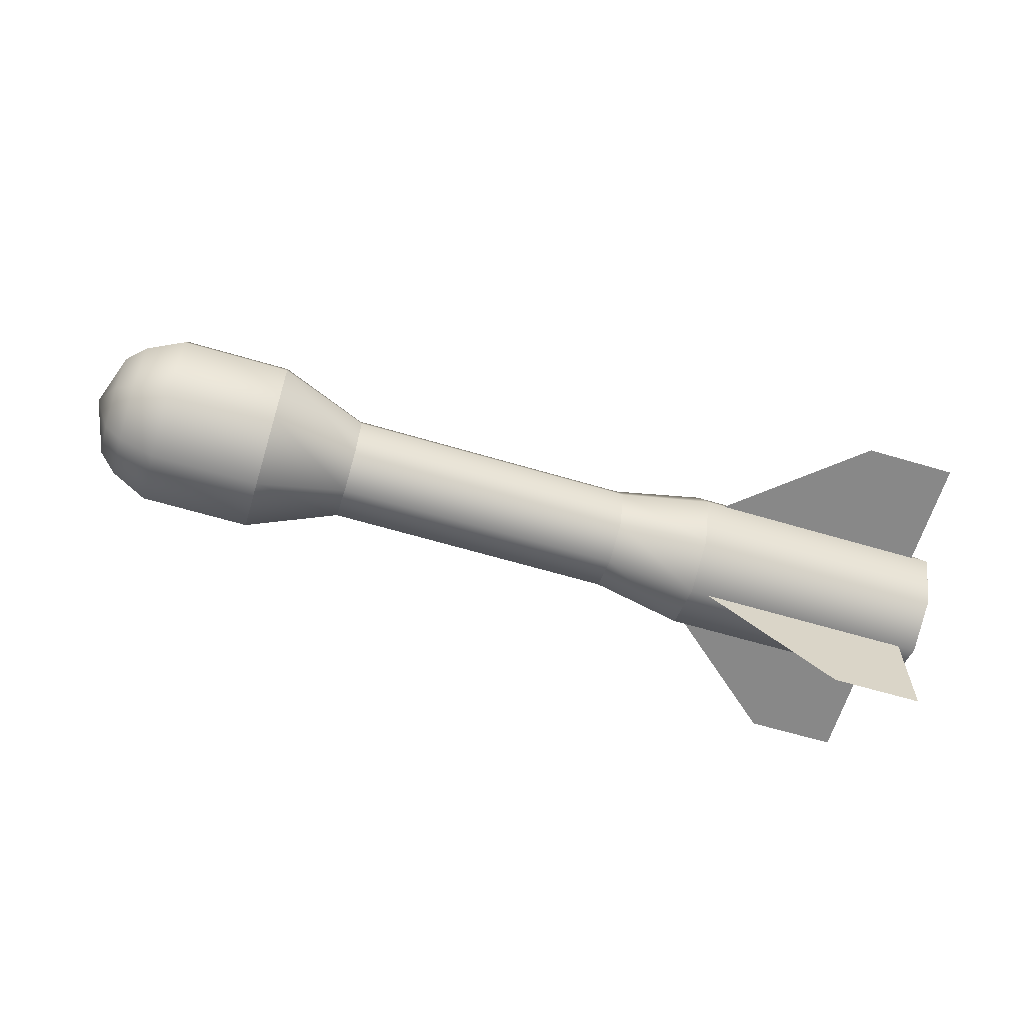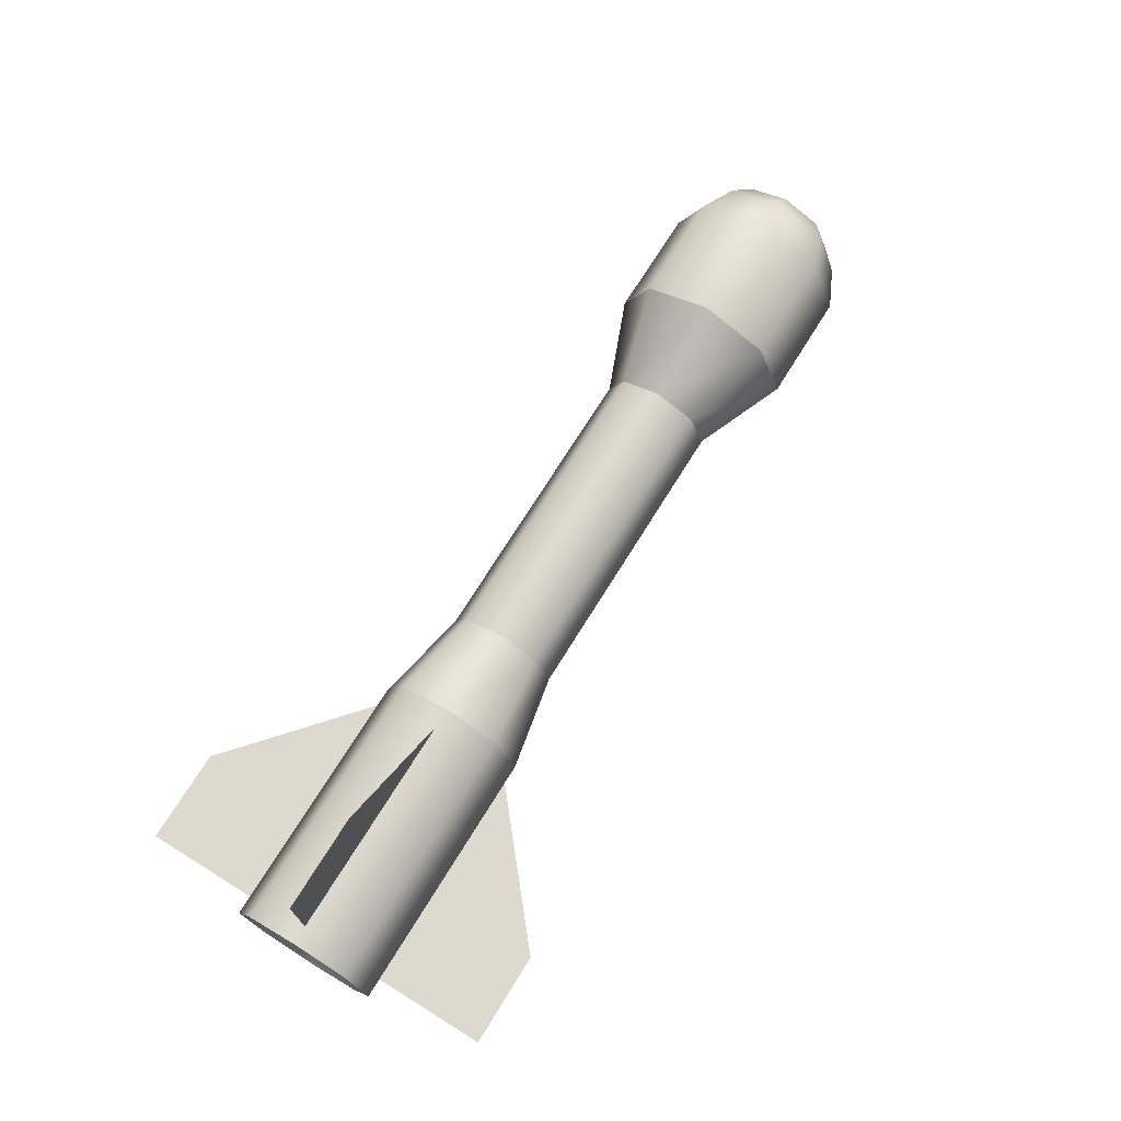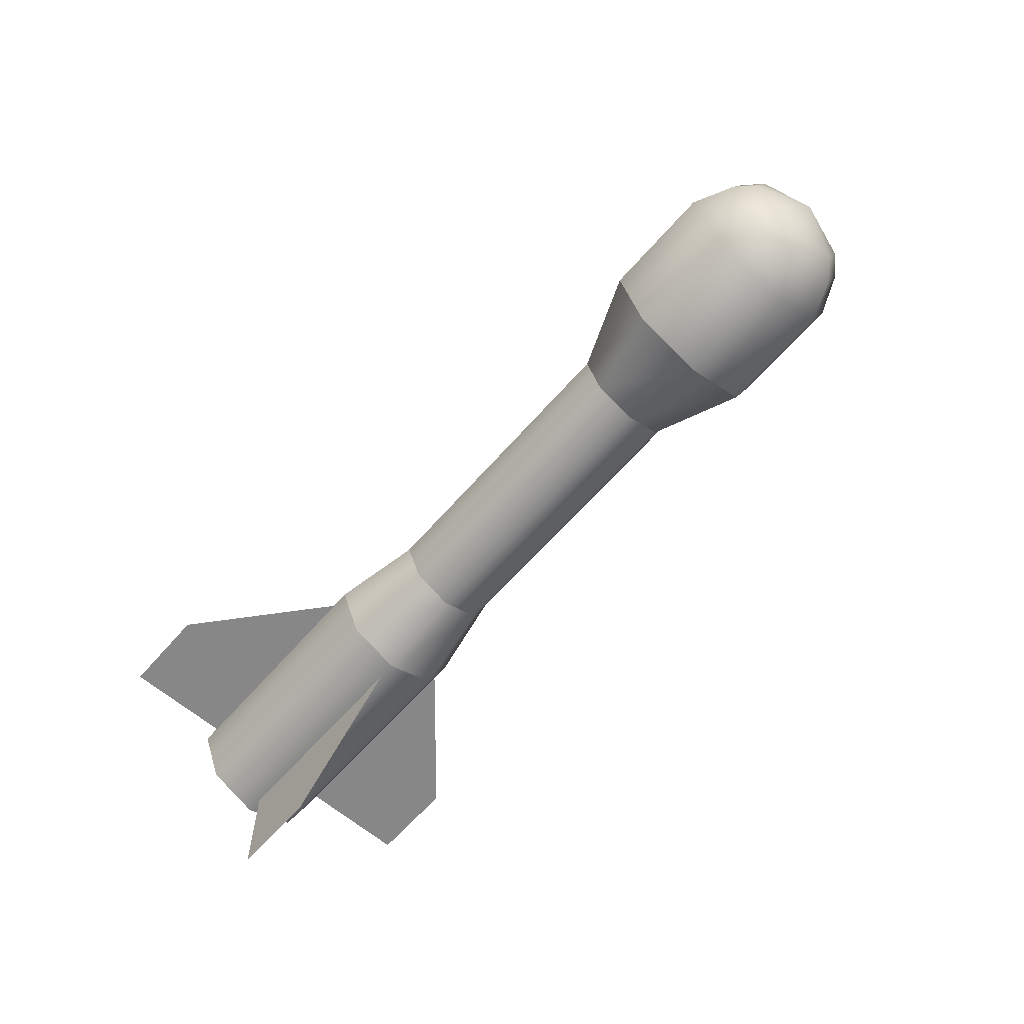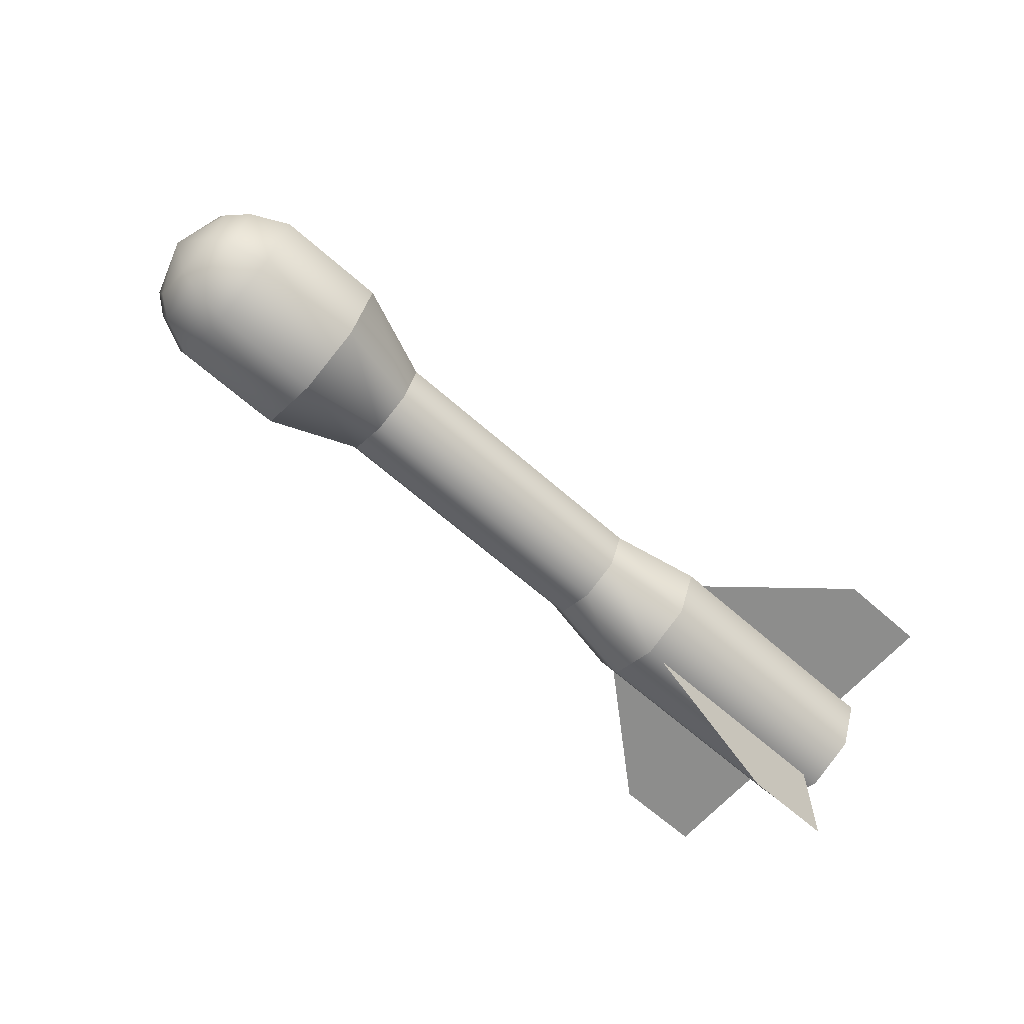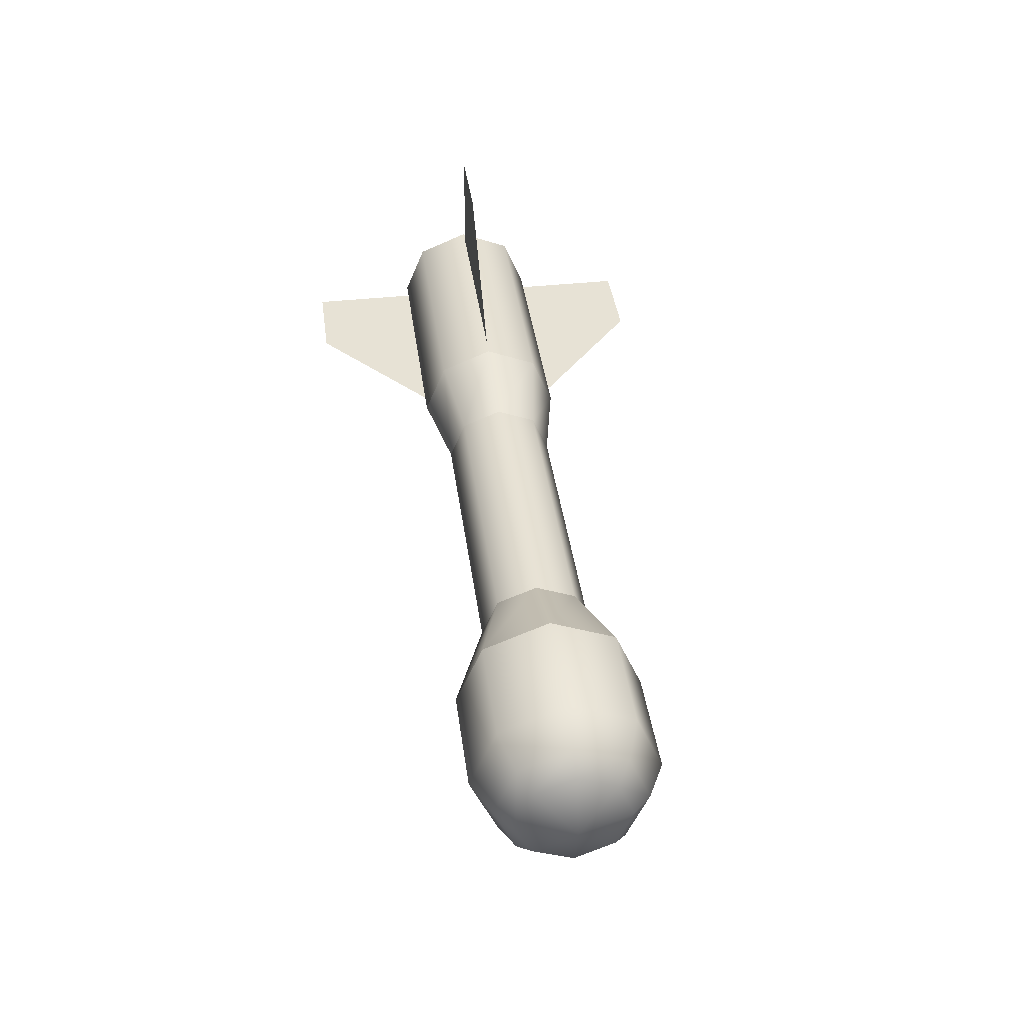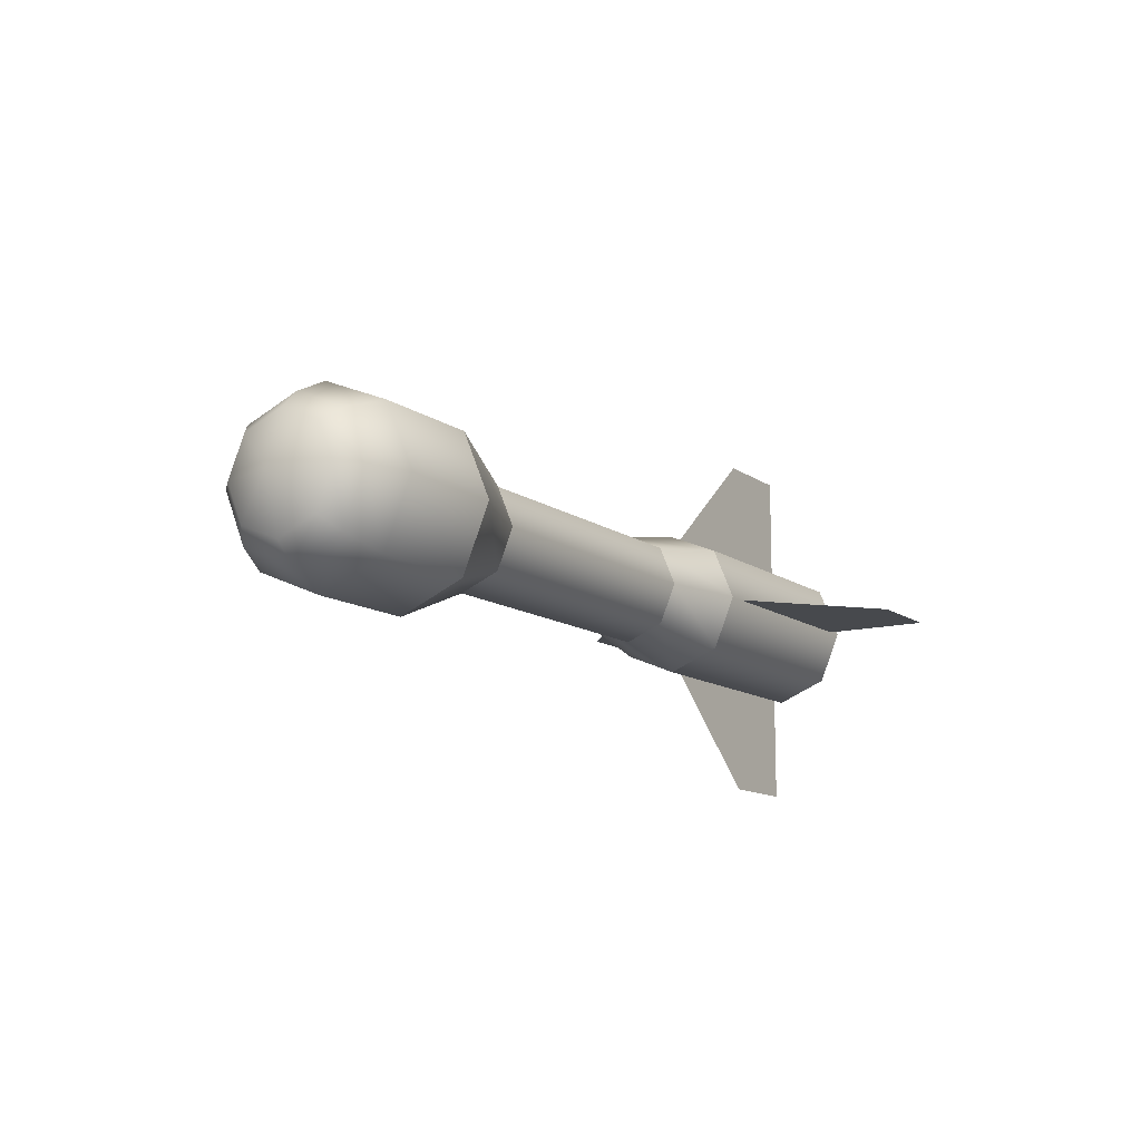
<metadata>
{"format":"obj","ext":"obj","renderer":"f3d","projection":"perspective","resolution":1024,"background":"white","views":[{"elev":-62.9,"azim":163.2,"up":"+Z"},{"elev":71.8,"azim":-58.2,"up":"+Z"},{"elev":-62.6,"azim":49.1,"up":"+Z"},{"elev":-64.5,"azim":138.3,"up":"+Z"},{"elev":40.1,"azim":82.4,"up":"+Y"},{"elev":-12.2,"azim":122.2,"up":"+Z"}]}
</metadata>
<code>
g object
v 32.05 3 -0.008591
v 32.05 -3 -0.008591
v 47 0 0
v 46 -3 0
v 46 0 3
v 46 0 -3
v 46 3 0
v 3 0 -10
v 16 2.121 -2.13
v 16 -2.121 -2.13
v 37 5 0
v 37 0 -5
v 37 -5 0
v 37 0 5
v 45 -4 0
v 45 0 4
v 45 0 -4
v 45 4 0
v 16 2.121 2.113
v 16 -2.121 2.113
v -3 -2.828 2.828
v -3 2.828 2.828
v -3 -2.828 -2.828
v -3 2.828 -2.828
v 10 -3.979 -0.02147
v 10 3.979 -0.02147
v 46 -2.121 2.121
v 46 2.121 2.121
v 46 -2.121 -2.121
v 46 2.121 -2.121
v -2 -3.979 -0.02147
v -2 3.979 -0.02147
v 16 3 -0.008591
v 16 -3 -0.008591
v -2 0 9.957
v 11 4 0
v 11 0 -4
v 11 -4 0
v 11 0 4
v 37 3.536 -3.536
v 37 3.536 3.536
v 37 -3.536 -3.536
v 37 -3.536 3.536
v 32.05 0 -3.009
v 10 0 -4
v 32.05 0 2.991
v 43 0 -5
v 43 -5 0
v 43 0 5
v 43 5 0
v -2 0 -4
v 3 0 9.957
v 0 0 -0.004295
v 45 -2.828 2.828
v 45 2.828 2.828
v 45 -2.828 -2.828
v 45 2.828 -2.828
v -2 -9.979 -0.02147
v -2 9.979 -0.02147
v 16 0 -3.009
v 16 0 2.991
v -3 -4 0
v -3 0 4
v -3 0 -4
v -3 4 0
v 10 0 3.957
v 43 3.536 -3.536
v 43 -3.536 -3.536
v 43 -3.536 3.536
v 43 3.536 3.536
v 11 2.828 -2.828
v 11 2.828 2.828
v 11 -2.828 -2.828
v 11 -2.828 2.828
v 3 -9.979 -0.02147
v 3 9.979 -0.02147
v 32.05 2.121 -2.13
v 32.05 -2.121 -2.13
v 32.05 2.121 2.113
v 32.05 -2.121 2.113
v -2 0 -10
v -2 0 3.957
f 51 81 8 45
f 51 45 8 81
f 31 58 75 25
f 31 25 75 58
f 82 35 52 66
f 82 66 52 35
f 32 59 76 26
f 32 26 76 59
f 9 33 1 77
f 33 19 79 1
f 60 9 77 44
f 10 60 44 78
f 34 10 78 2
f 61 20 80 46
f 19 61 46 79
f 20 34 2 80
f 77 1 11 40
f 1 79 41 11
f 44 77 40 12
f 78 44 12 42
f 2 78 42 13
f 46 80 43 14
f 79 46 14 41
f 80 2 13 43
f 12 40 67 47
f 42 12 47 68
f 13 42 68 48
f 14 43 69 49
f 41 14 49 70
f 69 48 15 54
f 54 15 4 27
f 27 4 3
f 70 49 16 55
f 55 16 5 28
f 28 5 3
f 49 69 54 16
f 16 54 27 5
f 5 27 3
f 48 68 56 15
f 15 56 29 4
f 4 29 3
f 68 47 17 56
f 56 17 6 29
f 29 6 3
f 47 67 57 17
f 17 57 30 6
f 6 30 3
f 11 41 70 50
f 50 70 55 18
f 18 55 28 7
f 7 28 3
f 40 11 50 67
f 67 50 18 57
f 57 18 7 30
f 30 7 3
f 43 13 48 69
f 71 36 33 9
f 36 72 19 33
f 37 71 9 60
f 73 37 60 10
f 38 73 10 34
f 39 74 20 61
f 72 39 61 19
f 74 38 34 20
f 21 62 38 74
f 22 63 39 72
f 63 21 74 39
f 62 23 73 38
f 23 64 37 73
f 64 24 71 37
f 65 22 72 36
f 24 65 36 71
f 53 23 62
f 53 64 23
f 53 24 64
f 53 65 24
f 53 22 65
f 53 63 22
f 53 21 63
f 53 62 21

</code>
